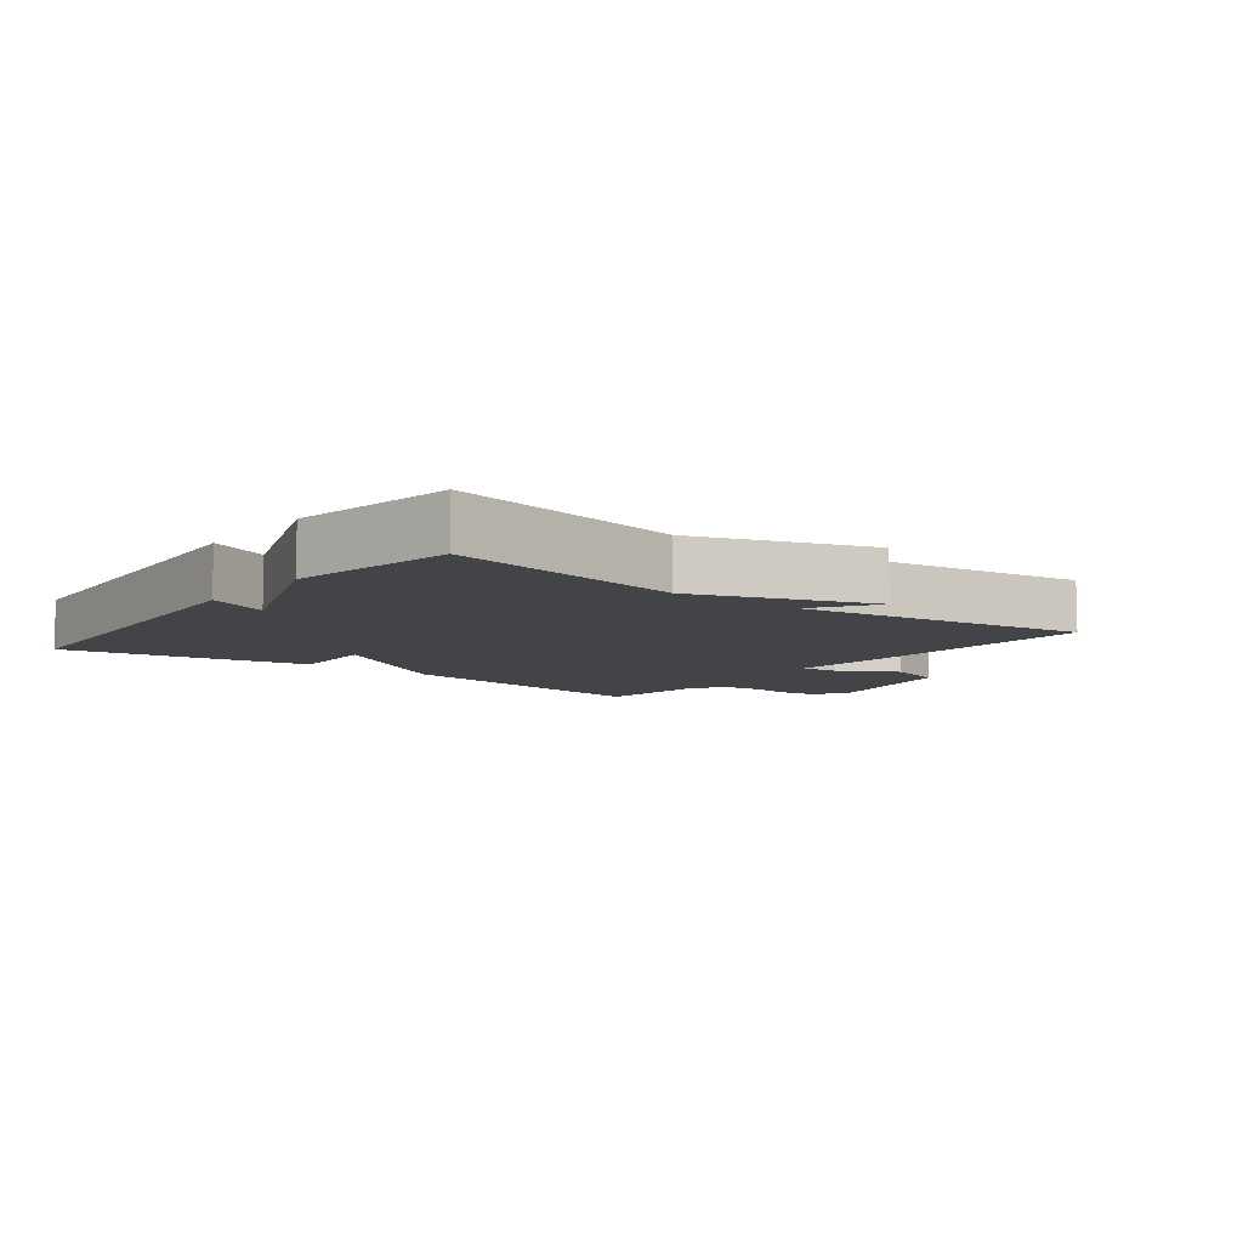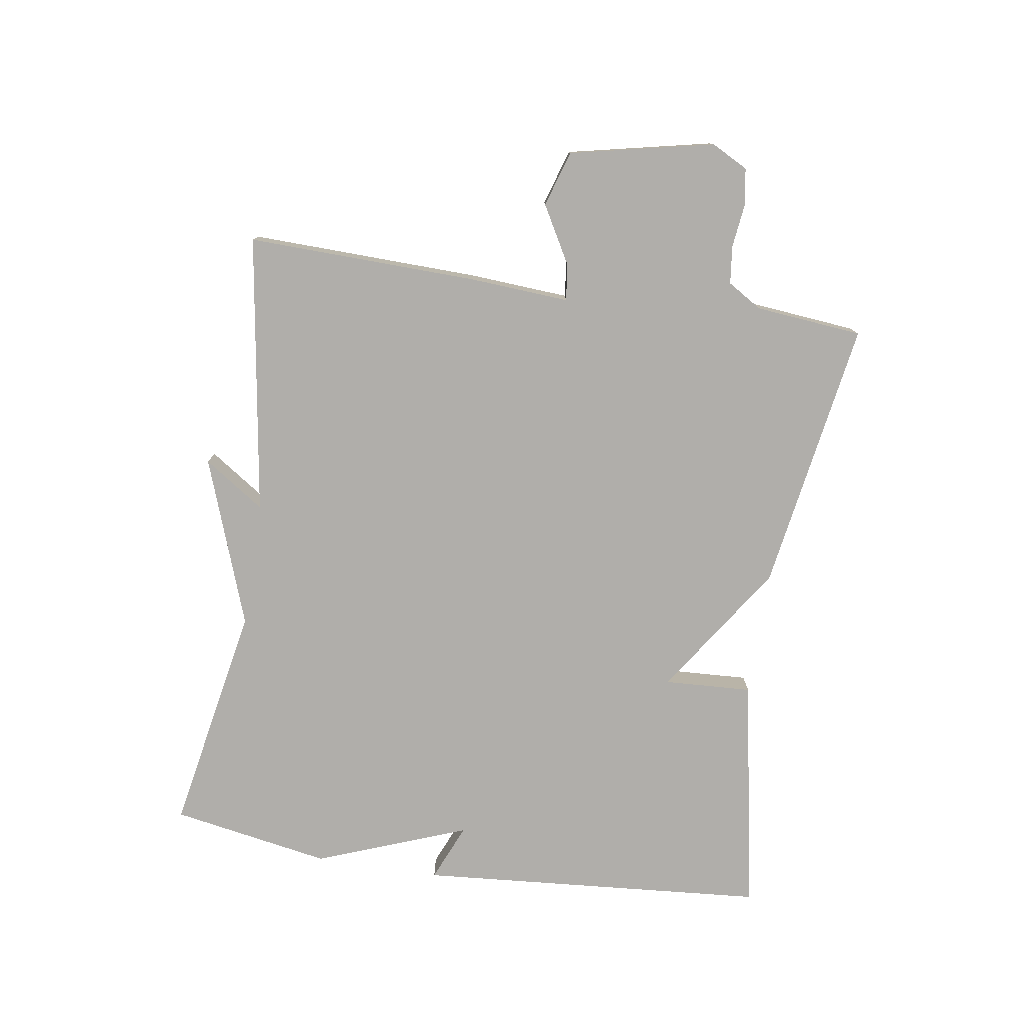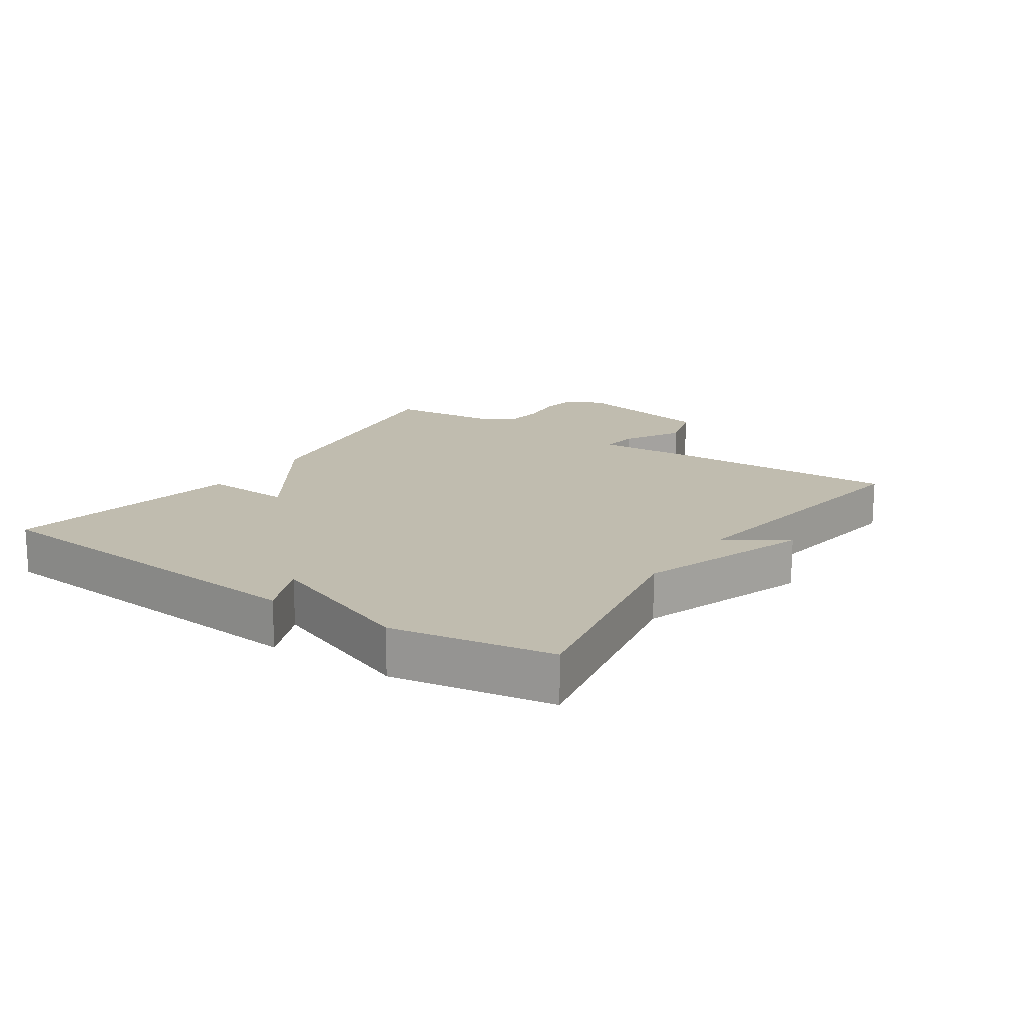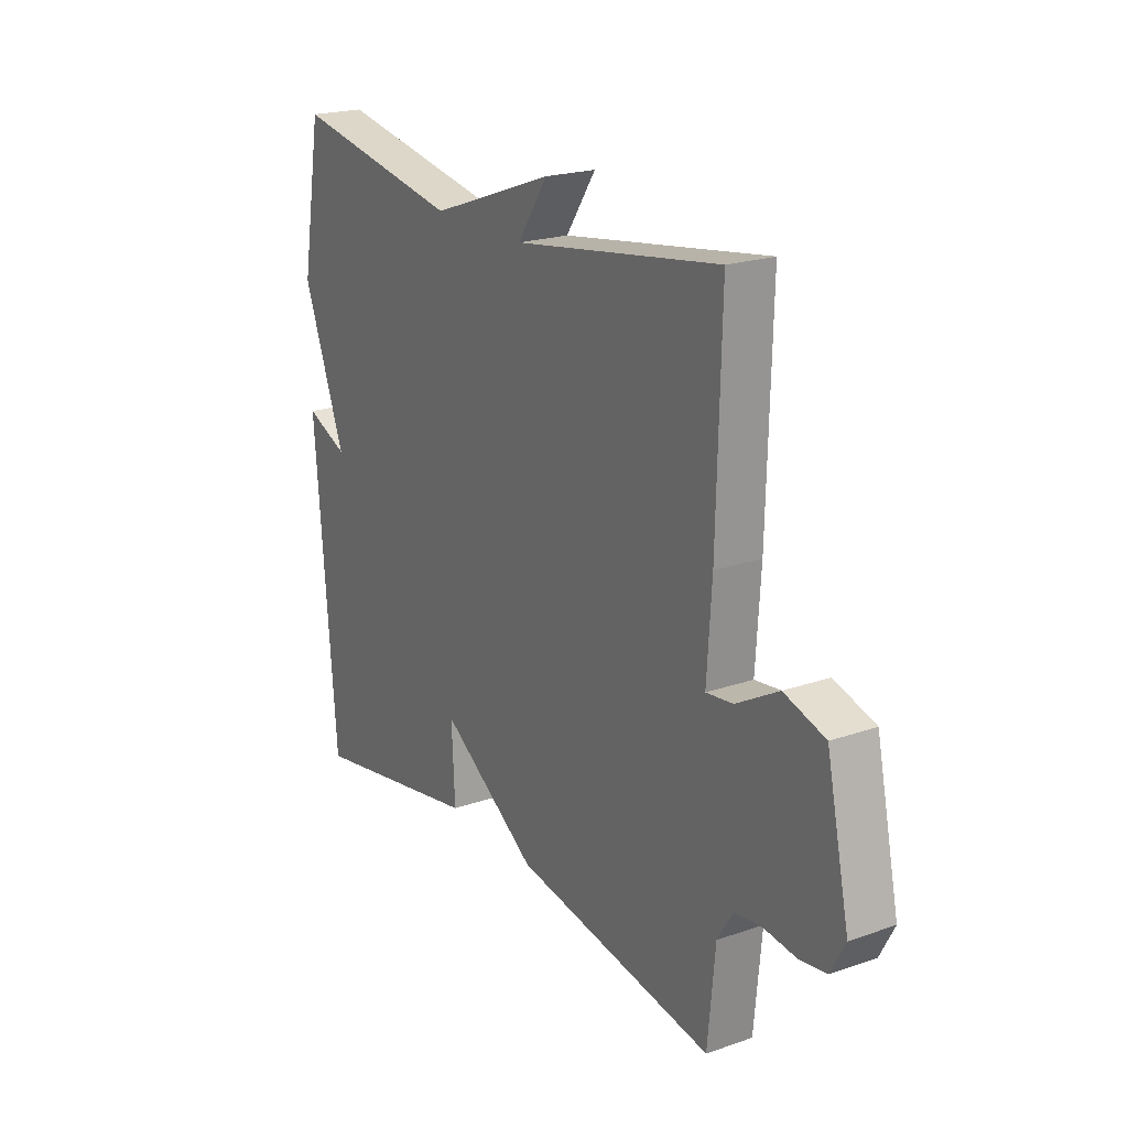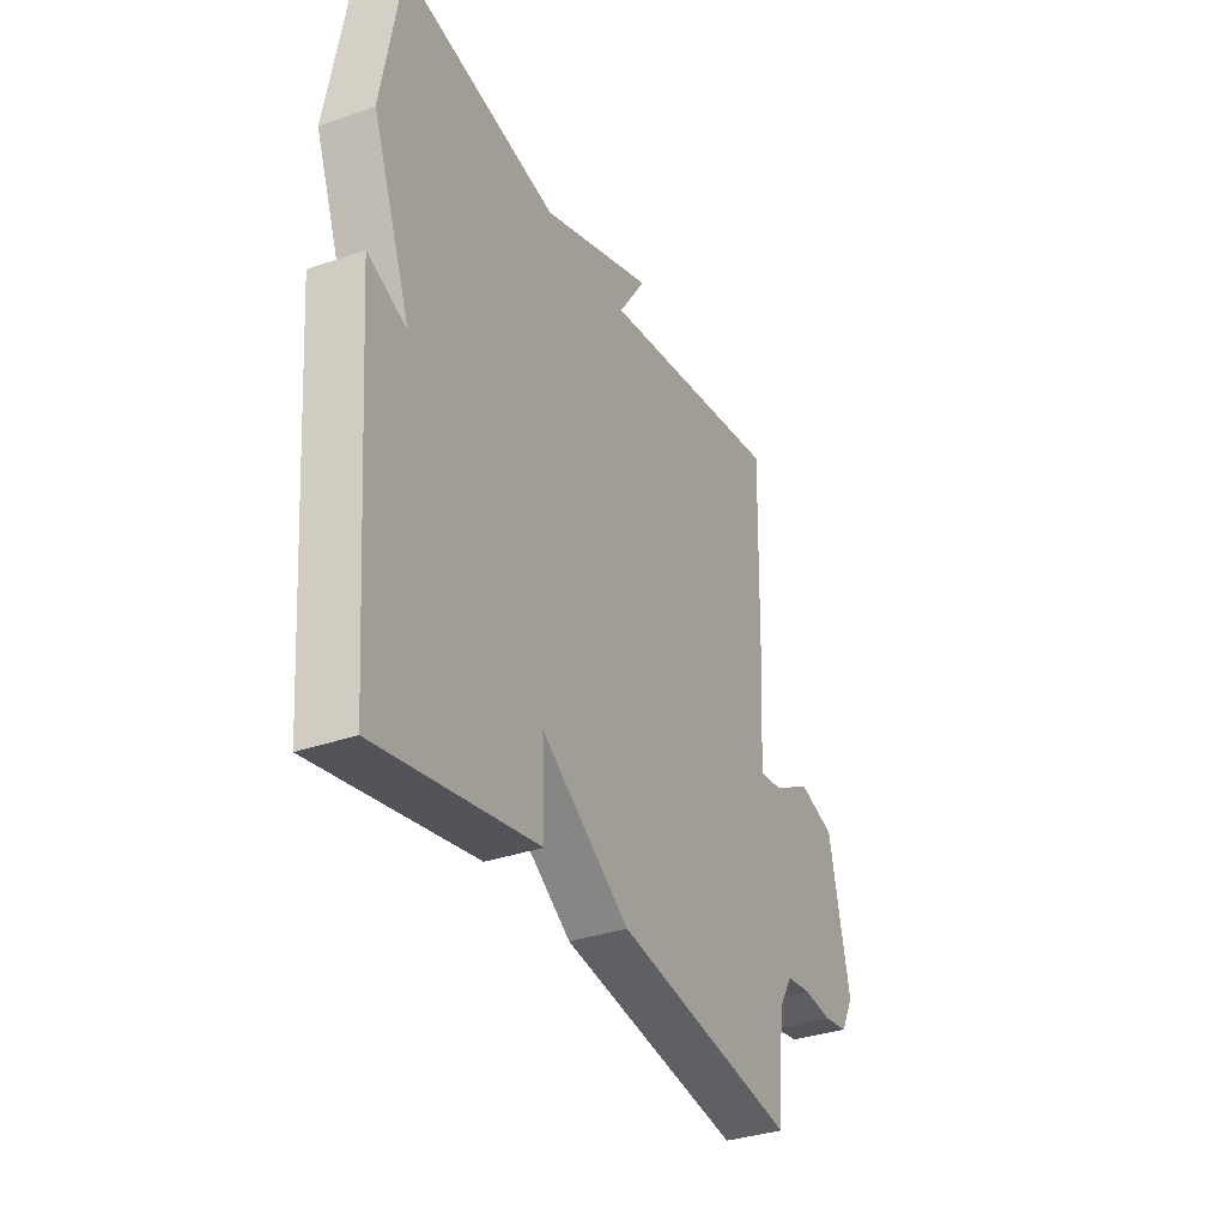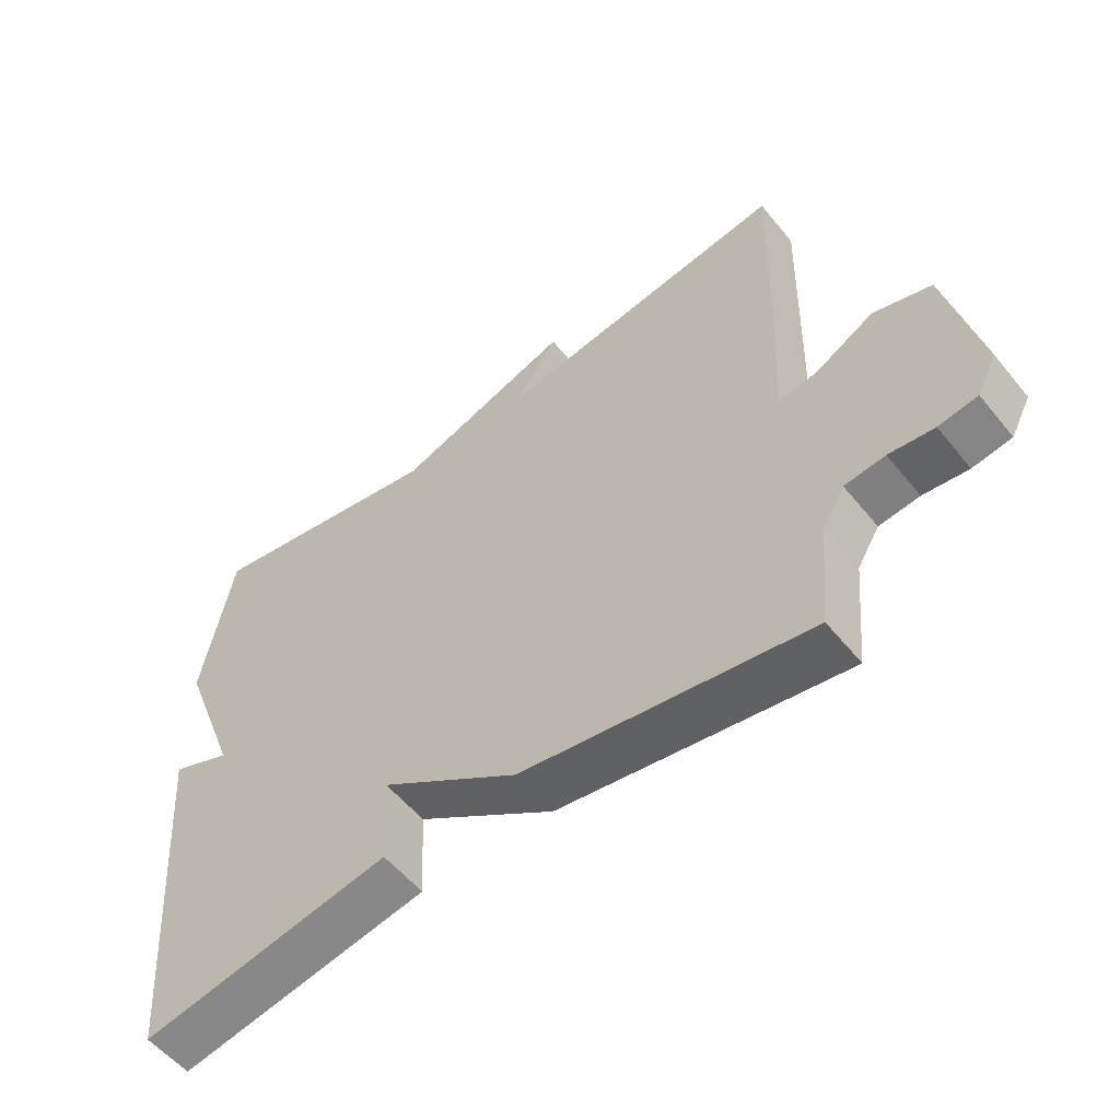
<metadata>
{"format":"obj","ext":"obj","renderer":"f3d","projection":"perspective","resolution":1024,"background":"white","views":[{"elev":-8.1,"azim":-37.9,"up":"+Y"},{"elev":-77.8,"azim":81.2,"up":"+Y"},{"elev":16.3,"azim":-56.0,"up":"+Y"},{"elev":21.2,"azim":58.2,"up":"+Z"},{"elev":-33.9,"azim":-64.5,"up":"+Z"},{"elev":-55.7,"azim":38.5,"up":"+Z"}]}
</metadata>
<code>
v -0.5 0.07 -0.5
v -0.544 0.07 0.05
v -0.454 0.07 0.012
v -0.544 0.07 0.25
v -0.5 0.07 0.5
v -0.139 0.07 0.433
v 0.125 0.07 0.528
v 0.061 0.07 0.433
v 0.5 0.07 0.5
v 0.491 0.07 0.139
v 0.481 0.07 -0.018
v 0.538 0.07 -0.011
v 0.628 0.07 0.04
v 0.715 0.07 0.013
v 0.764 0.07 -0.213
v 0.734 0.07 -0.27
v 0.676 0.07 -0.279
v 0.609 0.07 -0.271
v 0.549 0.07 -0.278
v 0.516 0.07 -0.332
v 0.5 0.07 -0.5
v 0.072 0.07 -0.431
v -0.135 0.07 -0.293
v -0.128 0.07 -0.431
v -0.5 0 -0.5
v -0.544 0 0.05
v -0.454 0 0.012
v -0.544 0 0.25
v -0.5 0 0.5
v -0.139 0 0.433
v 0.125 0 0.528
v 0.061 0 0.433
v 0.5 0 0.5
v 0.491 0 0.139
v 0.481 0 -0.018
v 0.538 0 -0.011
v 0.628 0 0.04
v 0.715 0 0.013
v 0.764 0 -0.213
v 0.734 0 -0.27
v 0.676 0 -0.279
v 0.609 0 -0.271
v 0.549 0 -0.278
v 0.516 0 -0.332
v 0.5 0 -0.5
v 0.072 0 -0.431
v -0.135 0 -0.293
v -0.128 0 -0.431
f 1 2 3
f 24 1 3
f 23 24 3
f 4 5 6
f 3 4 6
f 23 3 6
f 22 23 6
f 21 22 6
f 20 21 6
f 19 20 6
f 18 19 6
f 16 17 18
f 15 16 18
f 14 15 18
f 13 14 18
f 12 13 18
f 11 12 18
f 11 18 6
f 8 9 10 11
f 8 11 6
f 6 7 8
f 27 26 25
f 27 25 48
f 27 48 47
f 30 29 28
f 30 28 27
f 30 27 47
f 30 47 46
f 30 46 45
f 30 45 44
f 30 44 43
f 30 43 42
f 42 41 40
f 42 40 39
f 42 39 38
f 42 38 37
f 42 37 36
f 42 36 35
f 30 42 35
f 35 34 33 32
f 30 35 32
f 32 31 30
f 1 25 26 2
f 2 26 27 3
f 3 27 28 4
f 4 28 29 5
f 5 29 30 6
f 6 30 31 7
f 7 31 32 8
f 8 32 33 9
f 9 33 34 10
f 10 34 35 11
f 11 35 36 12
f 12 36 37 13
f 13 37 38 14
f 14 38 39 15
f 15 39 40 16
f 16 40 41 17
f 17 41 42 18
f 18 42 43 19
f 19 43 44 20
f 20 44 45 21
f 21 45 46 22
f 22 46 47 23
f 23 47 48 24
f 24 48 25 1

</code>
